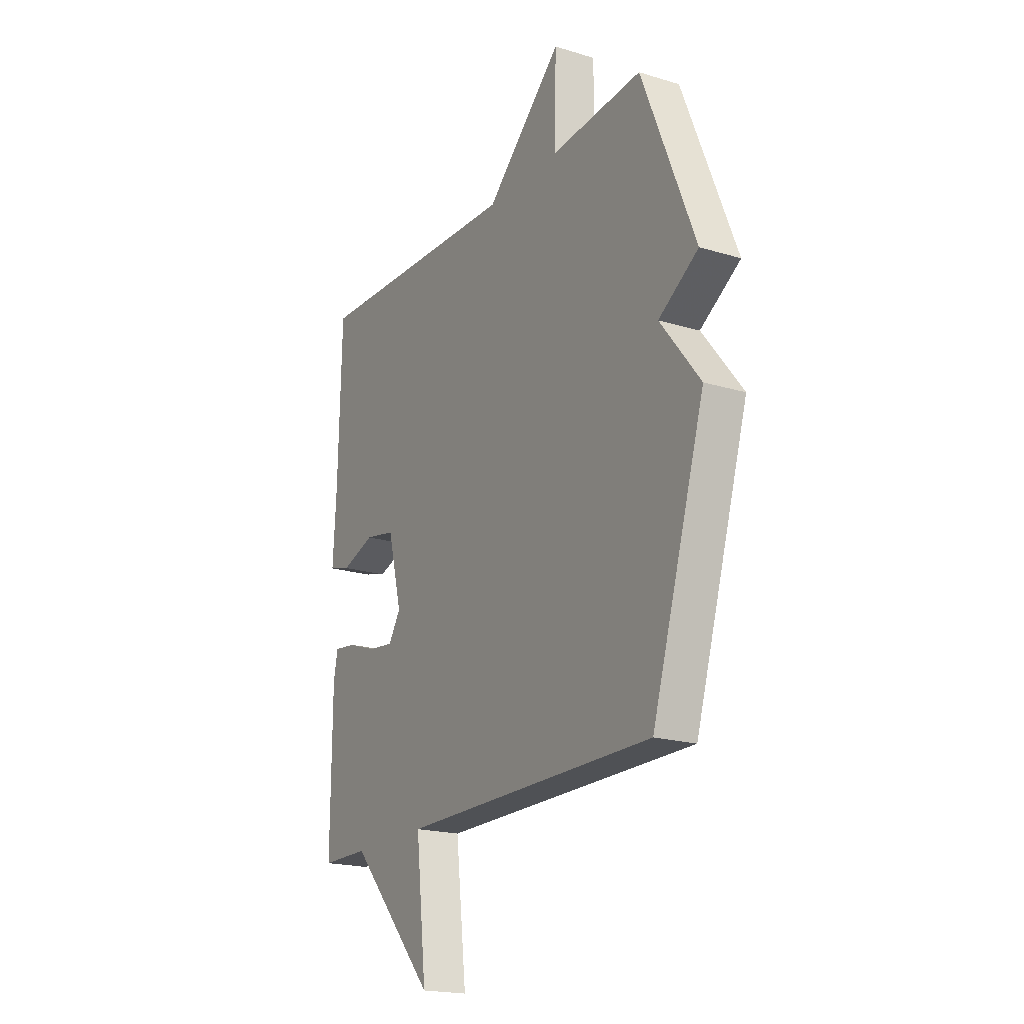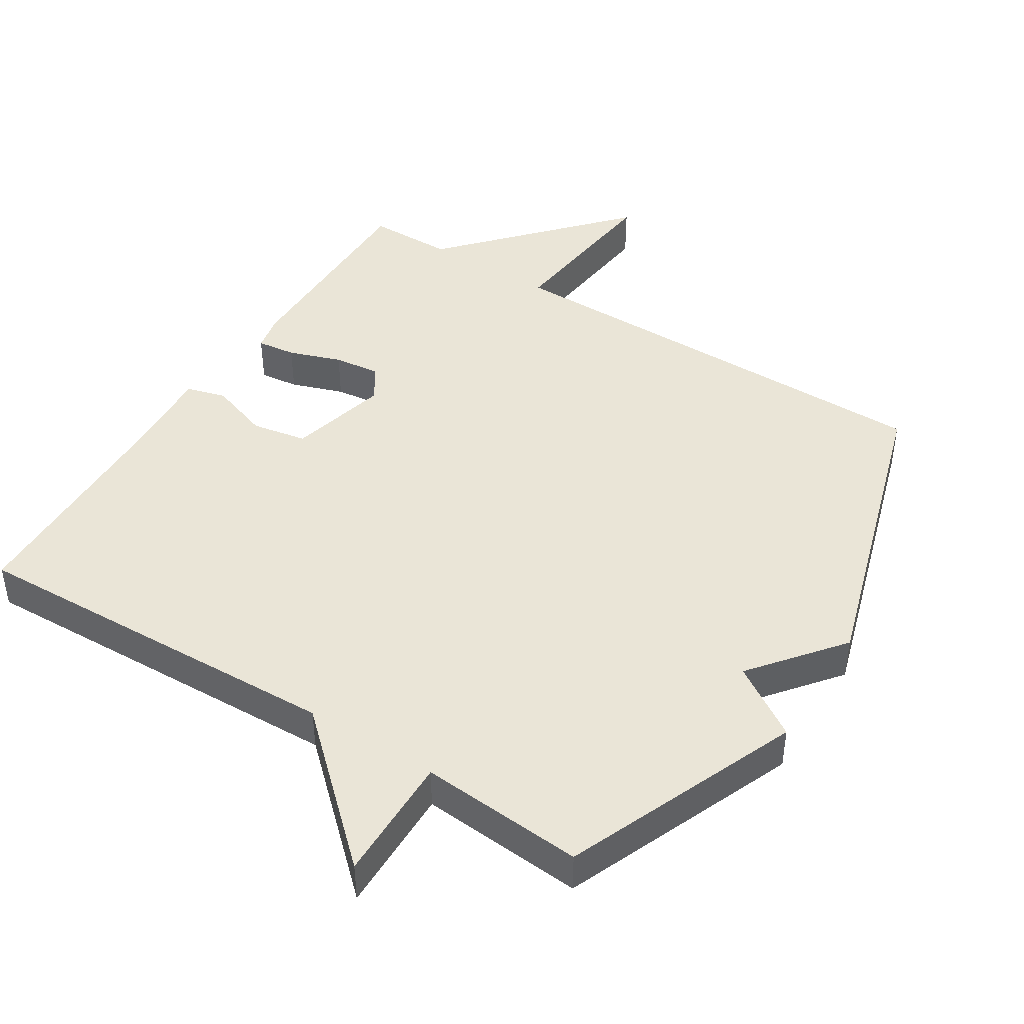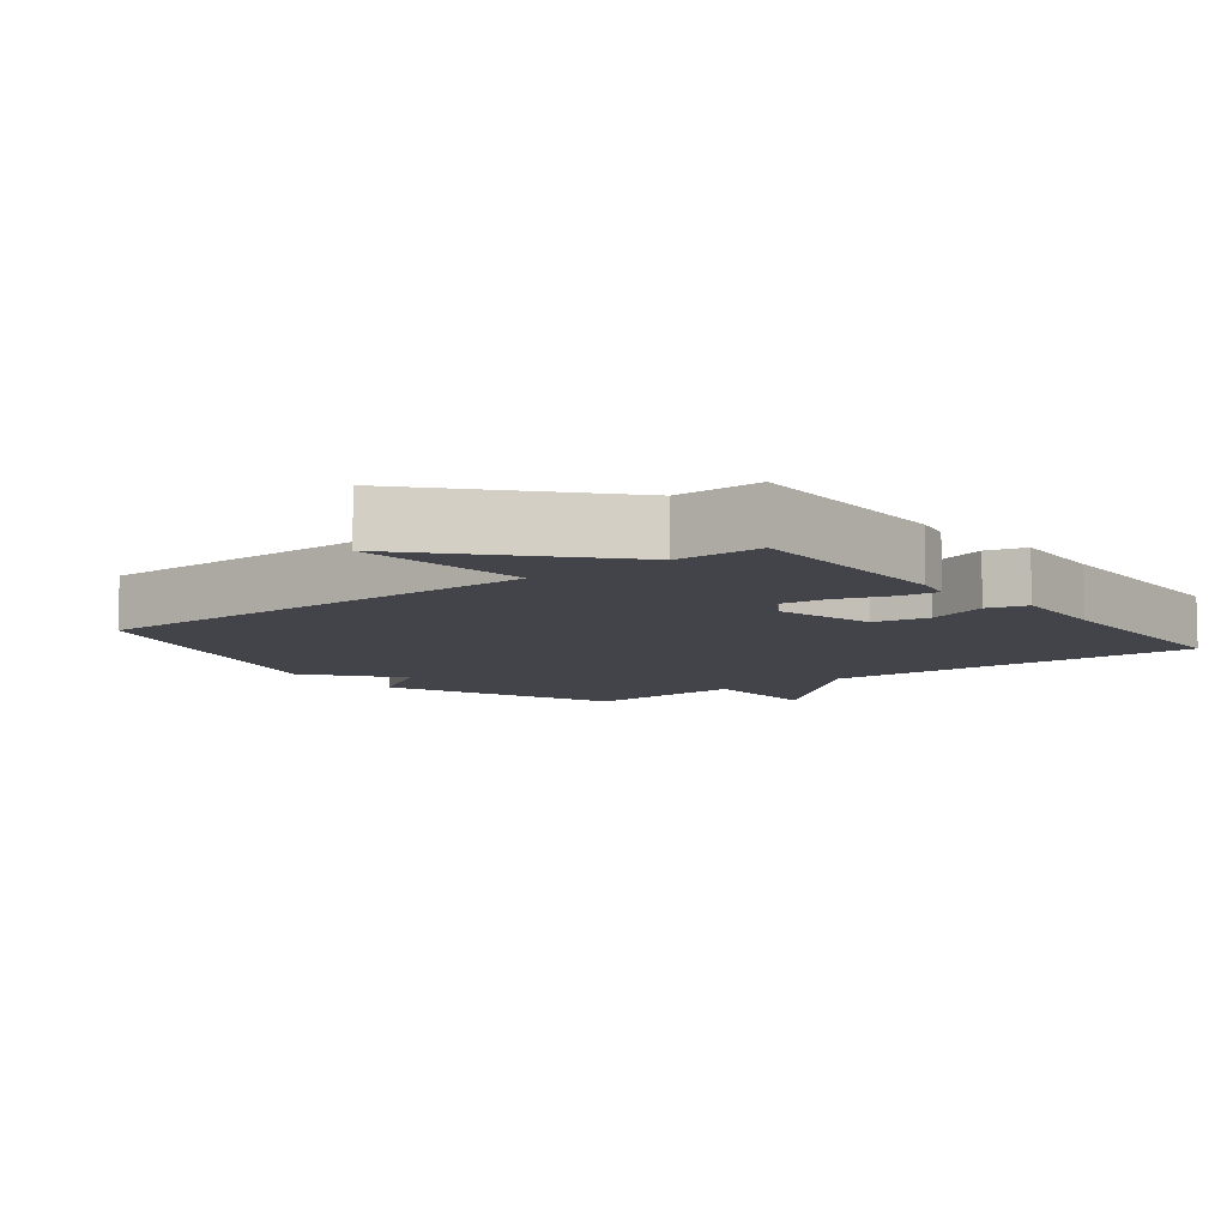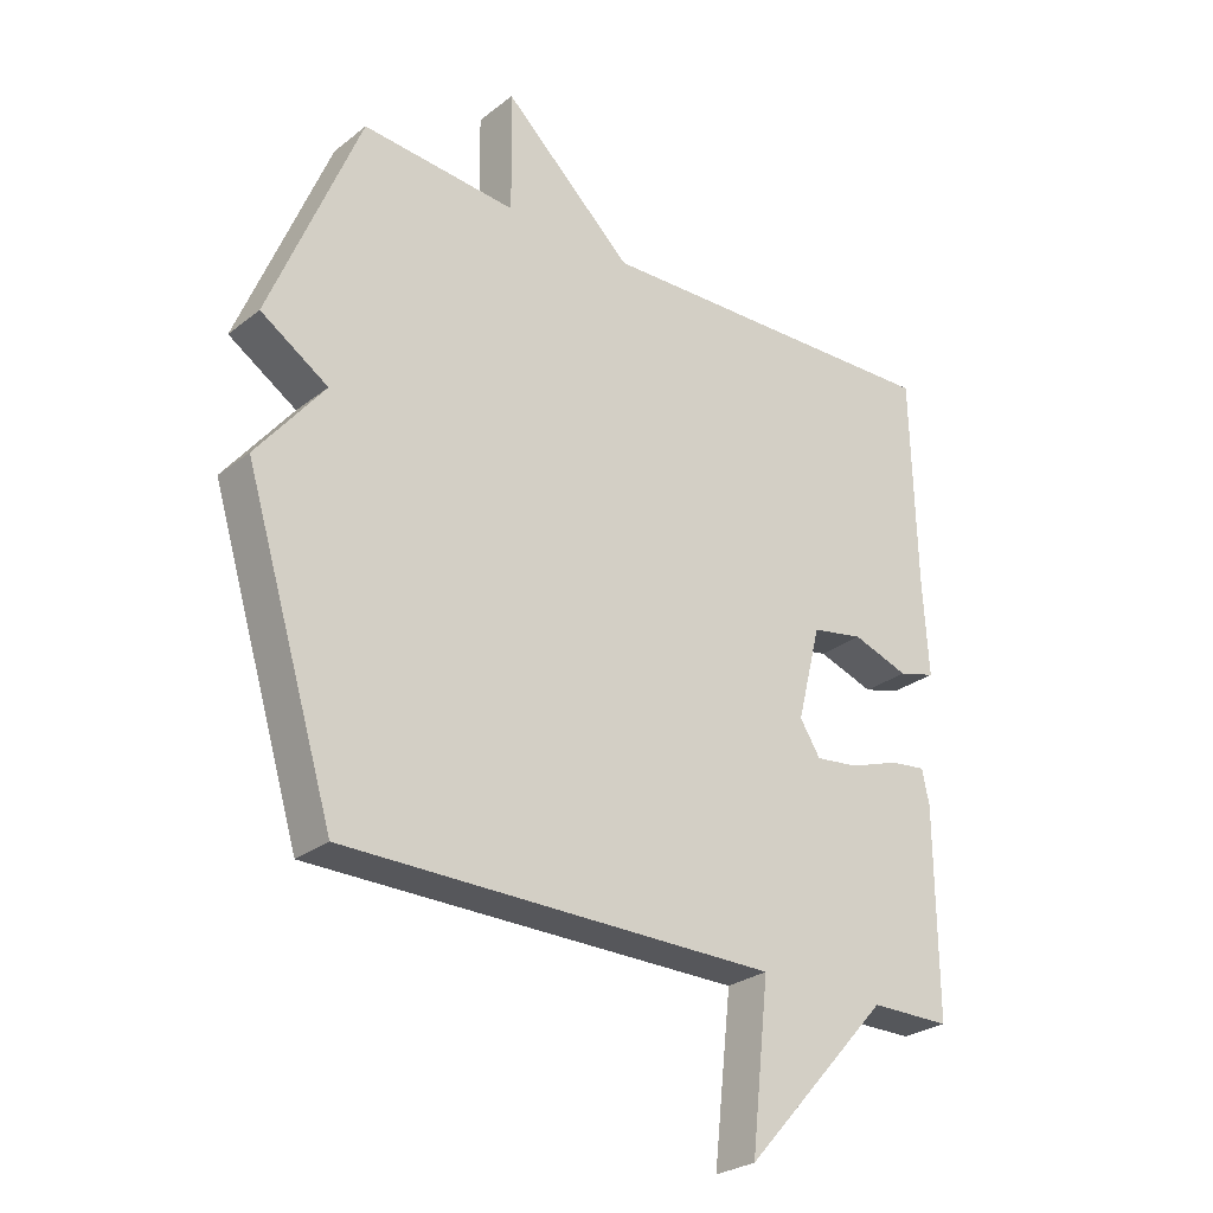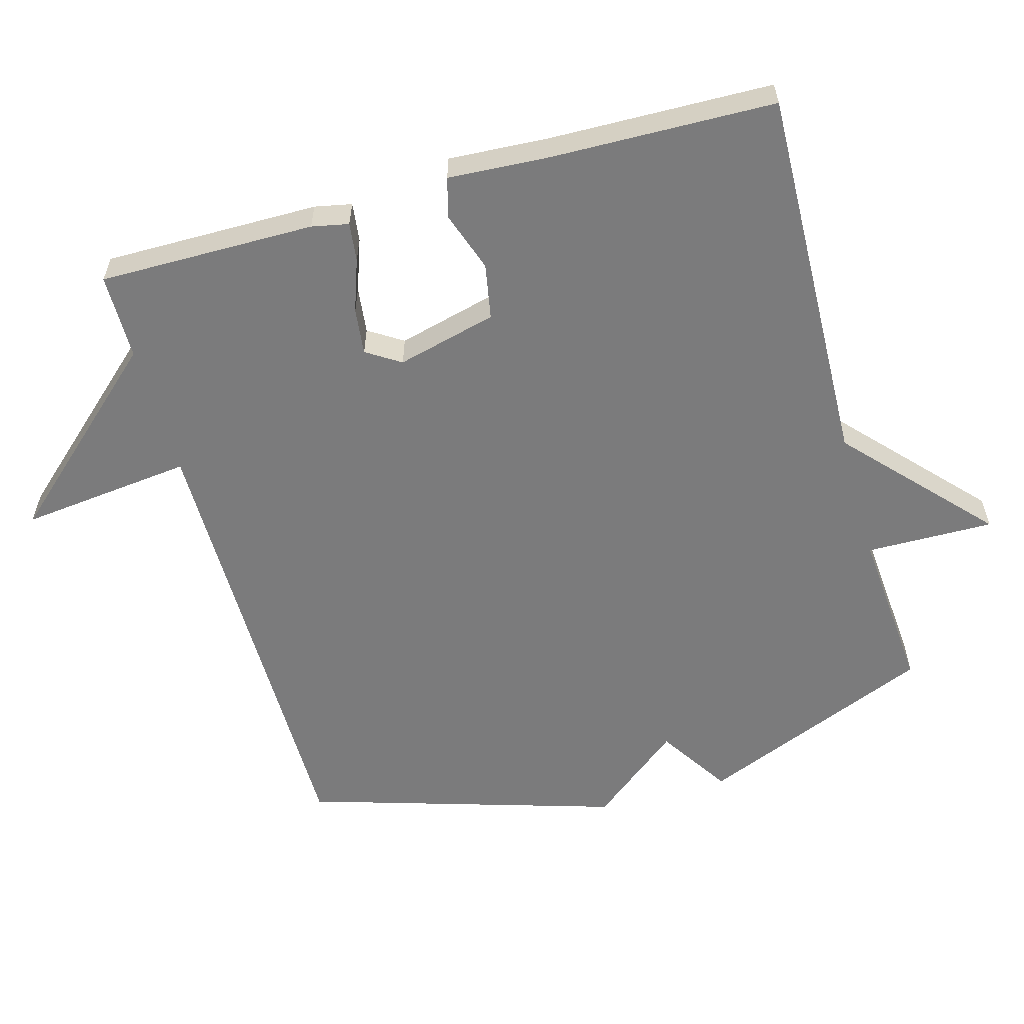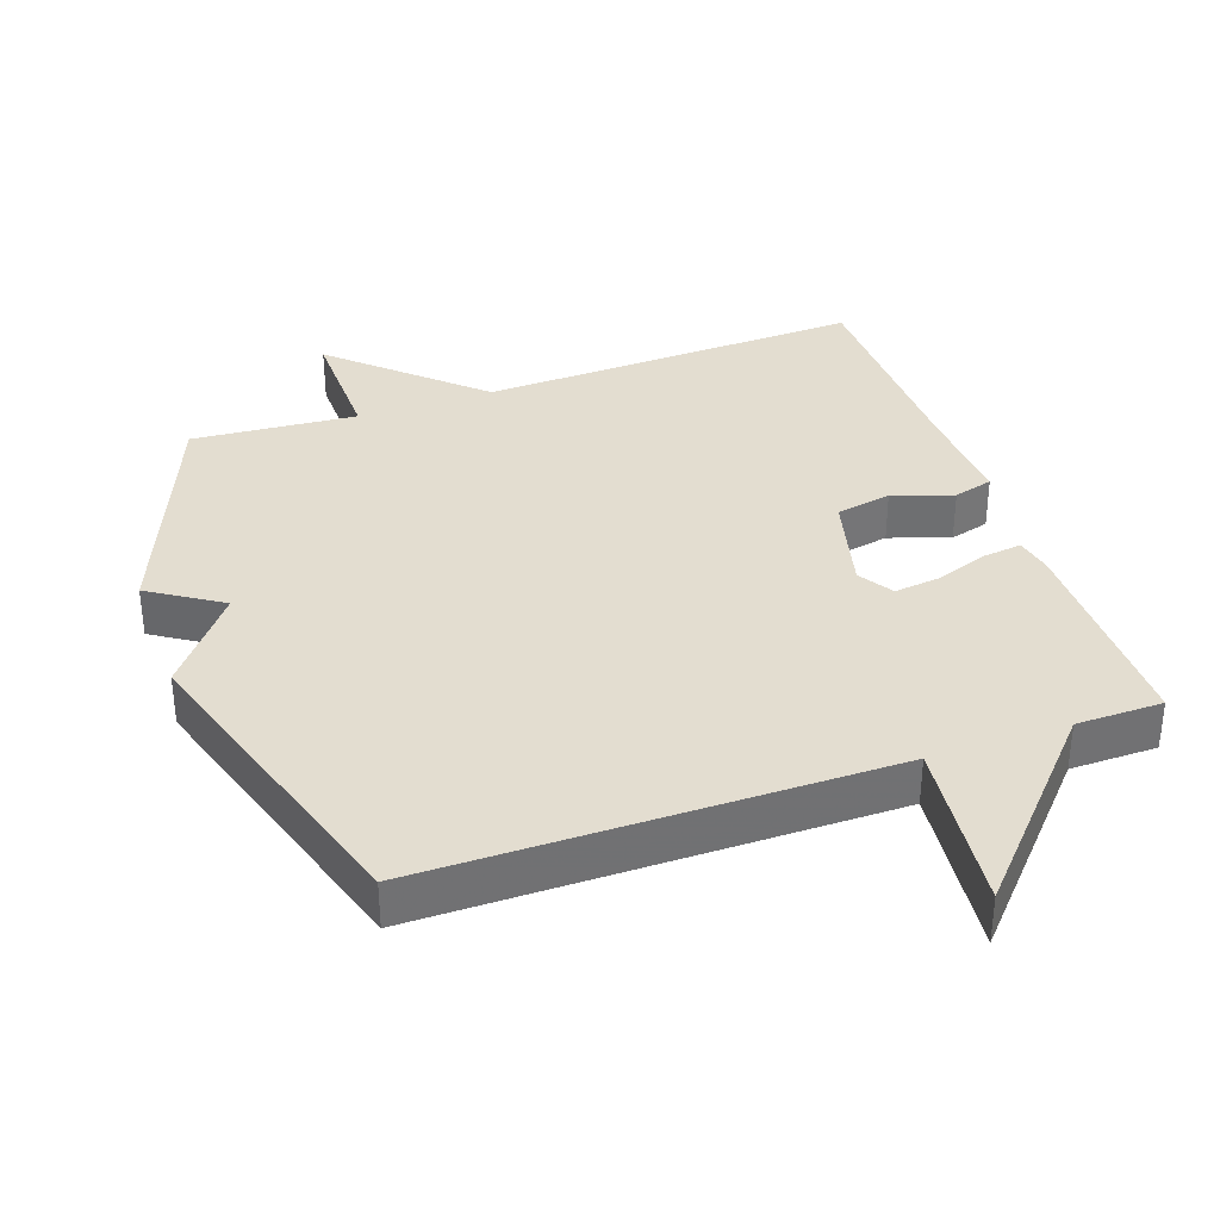
<metadata>
{"format":"obj","ext":"obj","renderer":"f3d","projection":"perspective","resolution":1024,"background":"white","views":[{"elev":-19.6,"azim":60.4,"up":"+Z"},{"elev":44.3,"azim":32.2,"up":"+Y"},{"elev":-8.4,"azim":-142.0,"up":"+Y"},{"elev":-27.2,"azim":139.9,"up":"+Z"},{"elev":-58.5,"azim":-74.3,"up":"+Y"},{"elev":35.5,"azim":160.6,"up":"+Y"}]}
</metadata>
<code>
v 0.5 0.07 -0.5
v -0.174 0.07 -0.501
v -0.146 0.07 -0.753
v -0.374 0.07 -0.501
v -0.5 0.07 -0.5
v -0.498 0.07 -0.184
v -0.487 0.07 -0.13
v -0.43 0.07 -0.137
v -0.353 0.07 -0.164
v -0.285 0.07 -0.172
v -0.253 0.07 -0.122
v -0.29 0.07 0.024
v -0.371 0.07 0.039
v -0.459 0.07 0.009
v -0.517 0.07 0.025
v -0.508 0.07 0.173
v -0.5 0.07 0.5
v 0.059 0.07 0.481
v 0.262 0.07 0.668
v 0.259 0.07 0.481
v 0.5 0.07 0.5
v 0.64 0.07 0.156
v 0.535 0.07 0.088
v 0.64 0.07 -0.044
v 0.5 0 -0.5
v -0.174 0 -0.501
v -0.146 0 -0.753
v -0.374 0 -0.501
v -0.5 0 -0.5
v -0.498 0 -0.184
v -0.487 0 -0.13
v -0.43 0 -0.137
v -0.353 0 -0.164
v -0.285 0 -0.172
v -0.253 0 -0.122
v -0.29 0 0.024
v -0.371 0 0.039
v -0.459 0 0.009
v -0.517 0 0.025
v -0.508 0 0.173
v -0.5 0 0.5
v 0.059 0 0.481
v 0.262 0 0.668
v 0.259 0 0.481
v 0.5 0 0.5
v 0.64 0 0.156
v 0.535 0 0.088
v 0.64 0 -0.044
f 23 24 1 2
f 20 21 22 23
f 20 23 2
f 18 19 20 2
f 16 17 18
f 15 16 18
f 14 15 18
f 13 14 18
f 12 13 18
f 11 12 18
f 11 18 2
f 2 3 4
f 11 2 4
f 10 11 4
f 4 5 6
f 10 4 6
f 9 10 6
f 6 7 8 9
f 26 25 48 47
f 47 46 45 44
f 26 47 44
f 26 44 43 42
f 42 41 40
f 42 40 39
f 42 39 38
f 42 38 37
f 42 37 36
f 42 36 35
f 26 42 35
f 28 27 26
f 28 26 35
f 28 35 34
f 30 29 28
f 30 28 34
f 30 34 33
f 33 32 31 30
f 1 25 26 2
f 2 26 27 3
f 3 27 28 4
f 4 28 29 5
f 5 29 30 6
f 6 30 31 7
f 7 31 32 8
f 8 32 33 9
f 9 33 34 10
f 10 34 35 11
f 11 35 36 12
f 12 36 37 13
f 13 37 38 14
f 14 38 39 15
f 15 39 40 16
f 16 40 41 17
f 17 41 42 18
f 18 42 43 19
f 19 43 44 20
f 20 44 45 21
f 21 45 46 22
f 22 46 47 23
f 23 47 48 24
f 24 48 25 1

</code>
